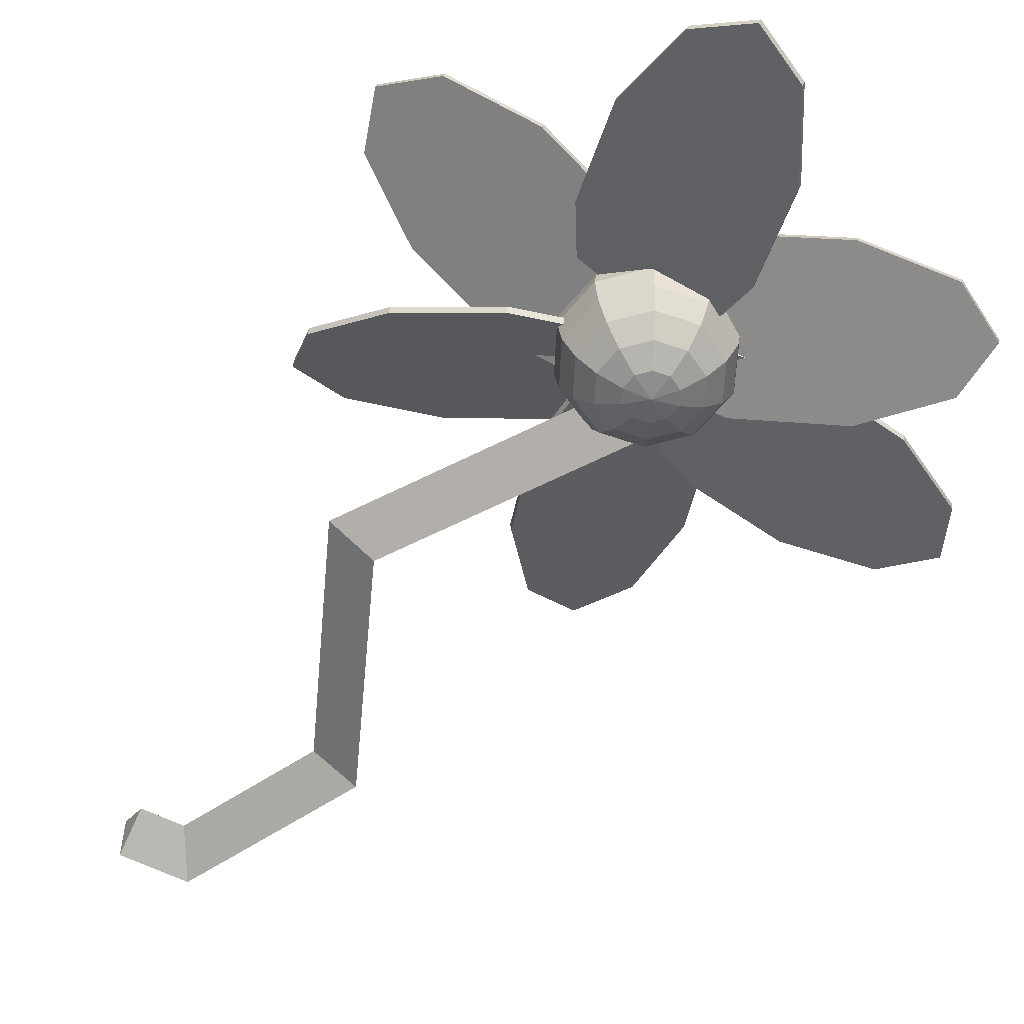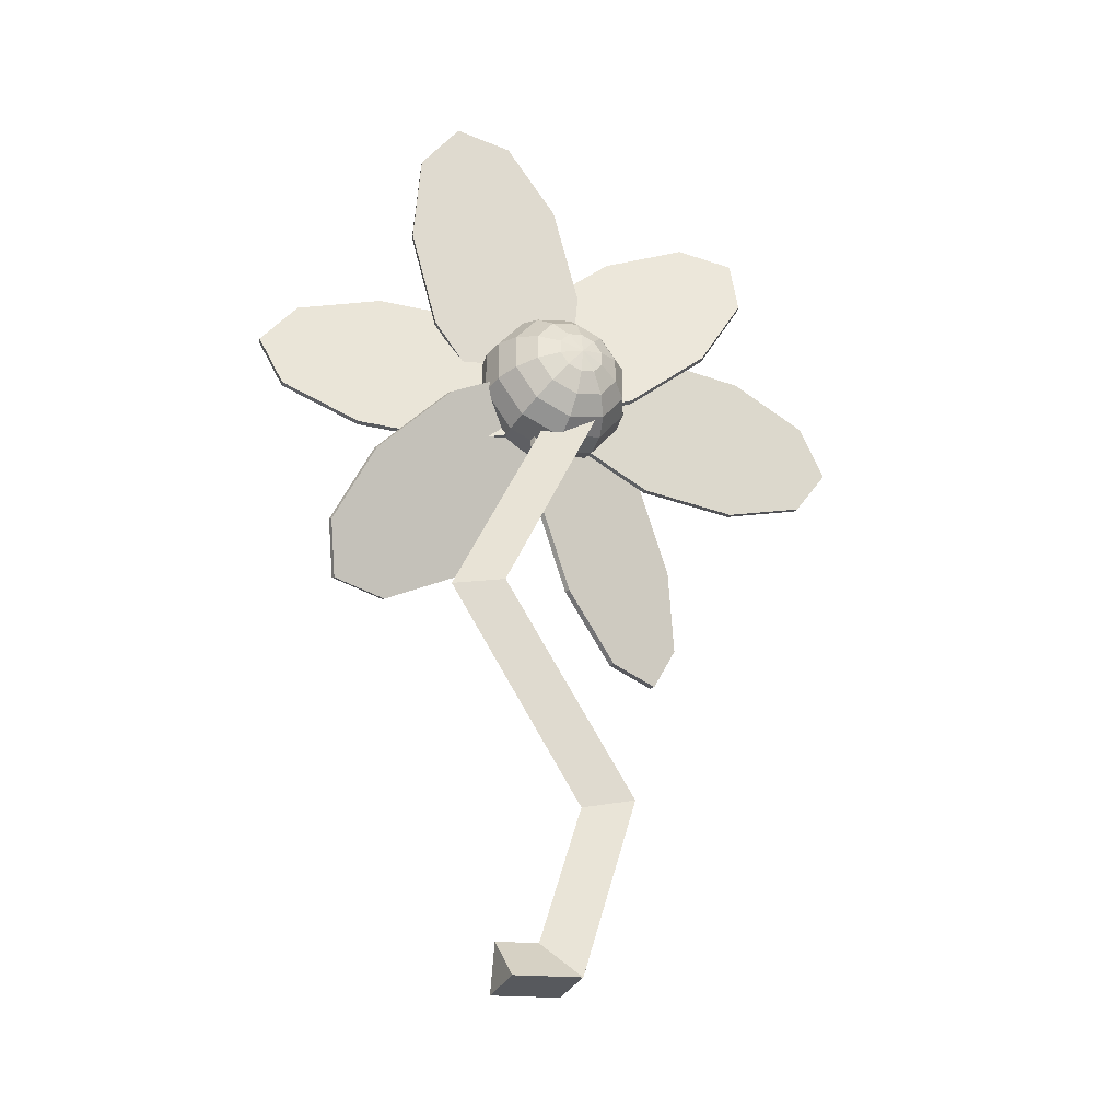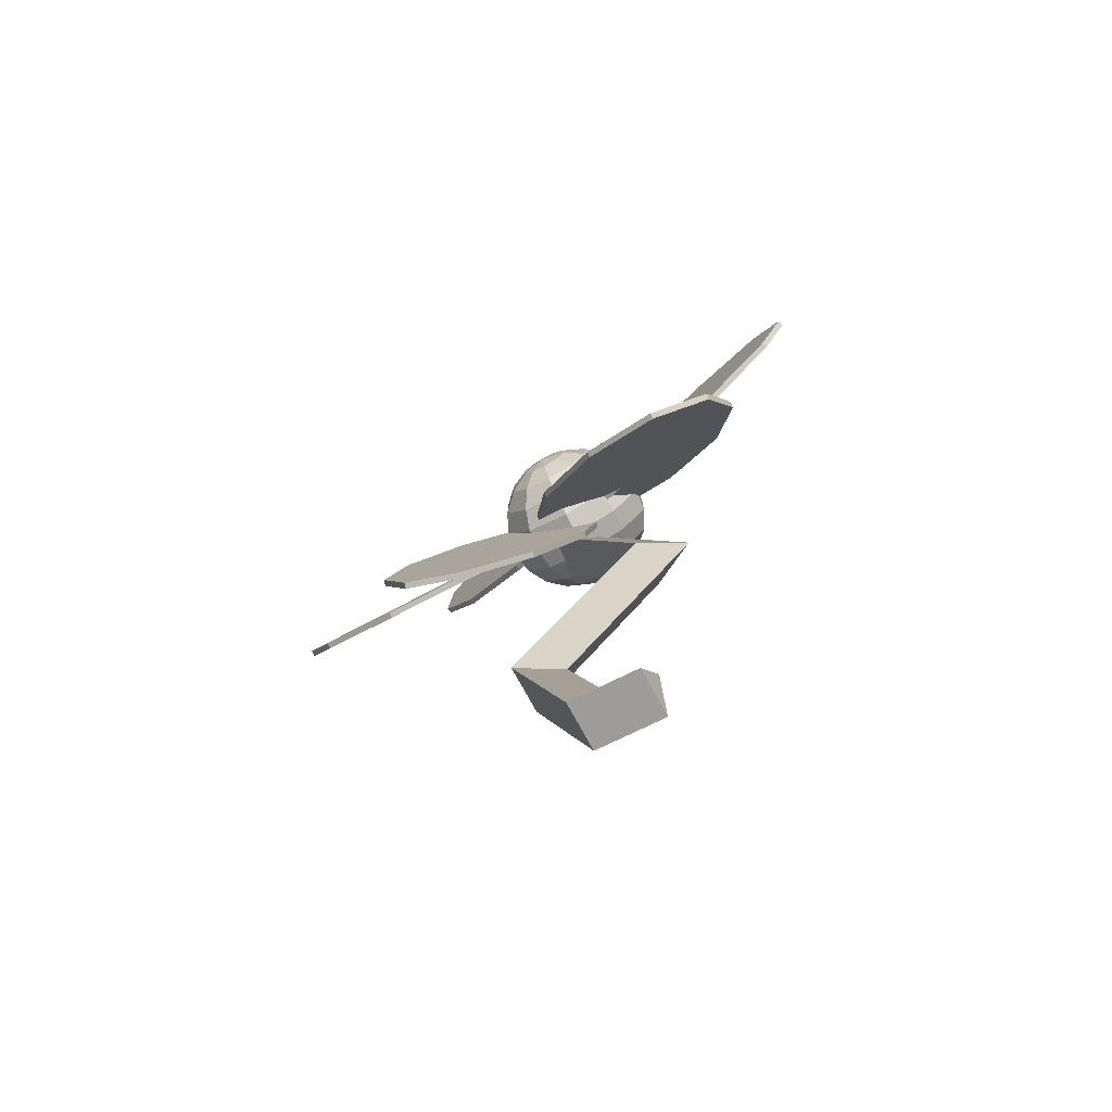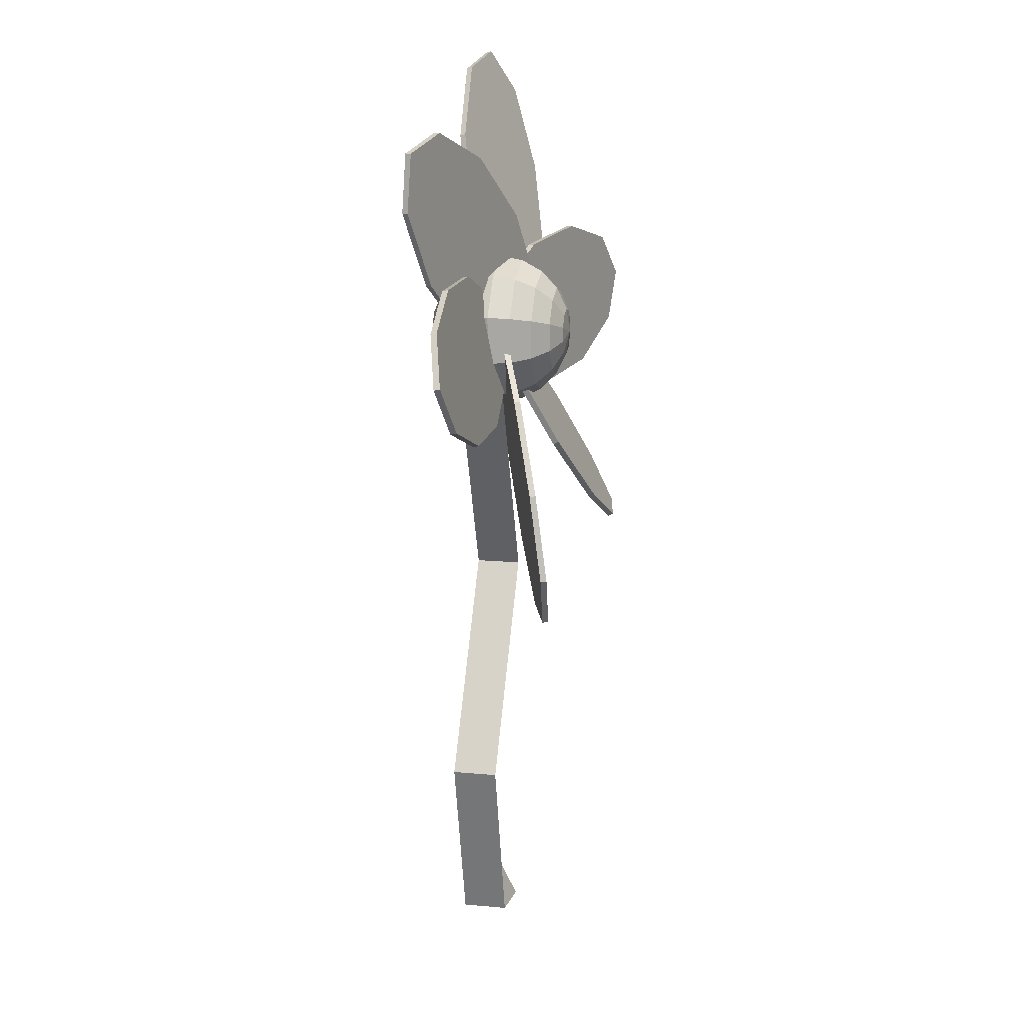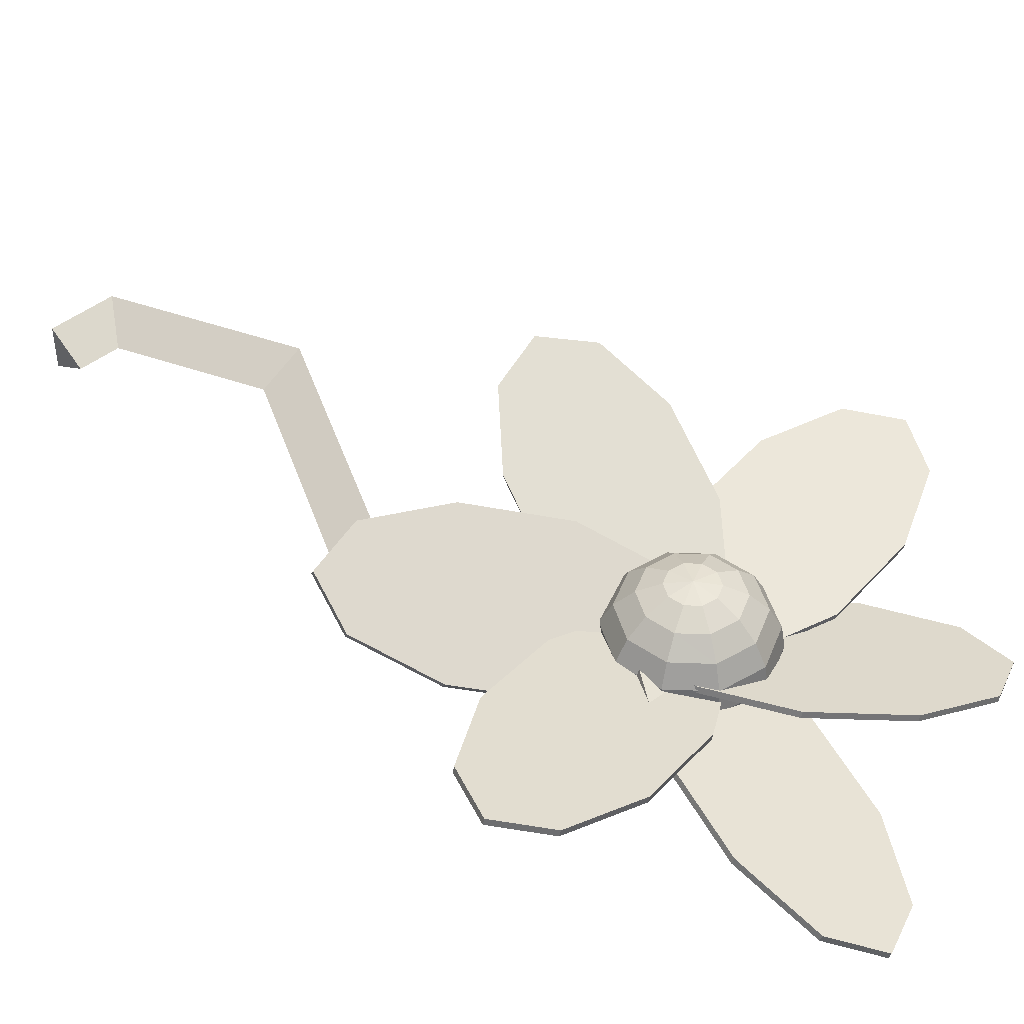
<metadata>
{"format":"obj","ext":"obj","renderer":"f3d","projection":"perspective","resolution":1024,"background":"white","views":[{"elev":-56.2,"azim":141.8,"up":"+Z"},{"elev":-35.0,"azim":154.5,"up":"+Y"},{"elev":-76.4,"azim":28.8,"up":"+Y"},{"elev":14.9,"azim":-78.9,"up":"+Y"},{"elev":45.5,"azim":128.5,"up":"+Z"}]}
</metadata>
<code>
o m975
v 0.3929 0.6817 0.1221
v 0.3411 0.666 0.1059
v 0.3947 0.6816 0.1164
v 0.3429 0.666 0.1002
v 0.2782 0.7871 0.0793
v 0.2764 0.7871 0.08499
v 0.2646 0.6966 0.08169
v 0.2664 0.6965 0.076
v 0.1926 0.7617 0.05875
v 0.1944 0.7617 0.05306
v 0.1526 0.8366 0.04584
v 0.1544 0.8366 0.04015
v 0.1599 0.8926 0.04787
v 0.1617 0.8926 0.04218
v 0.2117 0.9083 0.06409
v 0.2135 0.9083 0.0584
v 0.2882 0.8777 0.08829
v 0.29 0.8777 0.0826
v 0.3602 0.8125 0.1112
v 0.362 0.8125 0.1055
v 0.4002 0.7376 0.1241
v 0.402 0.7376 0.1184
v 0.36 0.6785 0.1155
v 0.3283 0.7207 0.09531
v 0.3614 0.6769 0.1099
v 0.3298 0.7191 0.08974
v 0.4192 0.8251 0.08254
v 0.4178 0.8267 0.08811
v 0.3308 0.8034 0.07238
v 0.3323 0.8018 0.06681
v 0.3666 0.895 0.05546
v 0.368 0.8934 0.04989
v 0.4218 0.9606 0.05101
v 0.4233 0.959 0.04544
v 0.4756 0.975 0.06073
v 0.477 0.9734 0.05516
v 0.5072 0.9328 0.08091
v 0.5087 0.9312 0.07534
v 0.5047 0.8501 0.1038
v 0.5062 0.8485 0.09827
v 0.469 0.7585 0.1208
v 0.4705 0.7569 0.1152
v 0.4137 0.6929 0.1252
v 0.4152 0.6913 0.1196
v 0.3242 0.6876 0.09554
v 0.3505 0.7374 0.09953
v 0.3258 0.6872 0.08979
v 0.3521 0.7371 0.09378
v 0.4814 0.7018 0.1304
v 0.4798 0.7022 0.1362
v 0.4262 0.7738 0.1175
v 0.4277 0.7734 0.1118
v 0.5224 0.7828 0.1426
v 0.5239 0.7825 0.1369
v 0.6023 0.761 0.1653
v 0.6038 0.7607 0.1595
v 0.6354 0.7167 0.1768
v 0.637 0.7164 0.1711
v 0.6091 0.6669 0.1728
v 0.6107 0.6666 0.1671
v 0.5335 0.6305 0.1548
v 0.535 0.6302 0.1491
v 0.4373 0.6215 0.1297
v 0.4388 0.6212 0.124
v 0.3574 0.6433 0.1071
v 0.3589 0.643 0.1013
v 0.348 0.6886 0.09841
v 0.3165 0.6426 0.1082
v 0.3478 0.6874 0.09255
v 0.3164 0.6415 0.1023
v 0.1864 0.6901 0.0961
v 0.1866 0.6913 0.102
v 0.2355 0.6153 0.1156
v 0.2353 0.6142 0.1097
v 0.1357 0.617 0.1178
v 0.1356 0.6158 0.1119
v 0.05539 0.647 0.1139
v 0.05524 0.6459 0.1081
v 0.02515 0.694 0.1055
v 0.025 0.6929 0.09966
v 0.05656 0.7399 0.09573
v 0.05641 0.7388 0.08988
v 0.1376 0.7673 0.08833
v 0.1375 0.7661 0.08248
v 0.2374 0.7656 0.08614
v 0.2372 0.7644 0.08028
v 0.3177 0.7355 0.08998
v 0.3176 0.7344 0.08413
v 0.3739 0.648 0.09347
v 0.3465 0.6977 0.09033
v 0.3721 0.6474 0.08783
v 0.273 0.5594 0.1298
v 0.2749 0.5601 0.1355
v 0.3616 0.5641 0.107
v 0.3598 0.5635 0.1014
v 0.3162 0.4787 0.1314
v 0.3144 0.478 0.1258
v 0.255 0.4243 0.1574
v 0.2532 0.4237 0.1517
v 0.2014 0.4218 0.1749
v 0.1996 0.4212 0.1693
v 0.1758 0.4722 0.1774
v 0.174 0.4715 0.1718
v 0.1881 0.5561 0.1639
v 0.1863 0.5554 0.1583
v 0.2335 0.6415 0.1395
v 0.2317 0.6409 0.1339
v 0.2947 0.6958 0.1136
v 0.2929 0.6952 0.1079
v 0.3484 0.6983 0.09597
v 0.3852 0.6995 0.08901
v 0.3845 0.6967 0.08377
v 0.4327 0.5786 0.1388
v 0.4335 0.5814 0.144
v 0.4592 0.6574 0.1004
v 0.4585 0.6547 0.09518
v 0.5234 0.5863 0.1285
v 0.5226 0.5836 0.1233
v 0.5532 0.5134 0.1625
v 0.5524 0.5106 0.1573
v 0.5373 0.4663 0.1895
v 0.5365 0.4636 0.1842
v 0.4817 0.4633 0.1991
v 0.4809 0.4605 0.1938
v 0.4077 0.5053 0.1877
v 0.4069 0.5025 0.1824
v 0.3435 0.5764 0.1596
v 0.3428 0.5736 0.1544
v 0.3137 0.6494 0.1256
v 0.313 0.6466 0.1203
v 0.3296 0.6964 0.09862
v 0.3289 0.6936 0.09338
v 0.3471 0.6945 0.1706
v 0.3471 0.6708 0.167
v 0.3332 0.6753 0.167
v 0.3245 0.6872 0.167
v 0.3245 0.7019 0.167
v 0.3332 0.7138 0.167
v 0.3471 0.7183 0.167
v 0.3611 0.7138 0.167
v 0.3697 0.7019 0.167
v 0.3697 0.6872 0.167
v 0.3611 0.6753 0.167
v 0.3471 0.6494 0.1566
v 0.3206 0.658 0.1566
v 0.3042 0.6806 0.1567
v 0.3042 0.7085 0.1567
v 0.3206 0.7311 0.1567
v 0.3471 0.7397 0.1567
v 0.3737 0.7311 0.1567
v 0.3901 0.7085 0.1567
v 0.3901 0.6806 0.1567
v 0.3737 0.658 0.1566
v 0.3471 0.6324 0.1405
v 0.3106 0.6443 0.1405
v 0.288 0.6754 0.1405
v 0.288 0.7138 0.1406
v 0.3106 0.7449 0.1406
v 0.3471 0.7568 0.1406
v 0.3837 0.7449 0.1406
v 0.4063 0.7138 0.1406
v 0.4063 0.6754 0.1405
v 0.3837 0.6443 0.1405
v 0.3471 0.6215 0.1202
v 0.3042 0.6355 0.1202
v 0.2776 0.672 0.1202
v 0.2776 0.7172 0.1203
v 0.3042 0.7538 0.1203
v 0.3471 0.7677 0.1204
v 0.3901 0.7538 0.1203
v 0.4167 0.7172 0.1203
v 0.4167 0.672 0.1202
v 0.3901 0.6355 0.1202
v 0.3471 0.6178 0.09769
v 0.302 0.6324 0.09771
v 0.274 0.6709 0.09775
v 0.274 0.7184 0.09781
v 0.302 0.7568 0.09786
v 0.3471 0.7715 0.09788
v 0.3923 0.7568 0.09786
v 0.4203 0.7184 0.09781
v 0.4203 0.6709 0.09775
v 0.3923 0.6324 0.09771
v 0.3471 0.6215 0.0752
v 0.3042 0.6355 0.07522
v 0.2776 0.6721 0.07526
v 0.2776 0.7173 0.07532
v 0.3042 0.7538 0.07536
v 0.3471 0.7678 0.07538
v 0.3901 0.7538 0.07536
v 0.4167 0.7173 0.07532
v 0.4167 0.6721 0.07526
v 0.3901 0.6355 0.07522
v 0.3471 0.6325 0.05493
v 0.3106 0.6444 0.05494
v 0.288 0.6755 0.05498
v 0.288 0.7139 0.05503
v 0.3106 0.745 0.05506
v 0.3471 0.7569 0.05508
v 0.3837 0.745 0.05506
v 0.4063 0.7139 0.05503
v 0.4063 0.6755 0.05498
v 0.3837 0.6444 0.05494
v 0.3471 0.6495 0.03885
v 0.3206 0.6581 0.03886
v 0.3042 0.6807 0.03888
v 0.3042 0.7087 0.03892
v 0.3206 0.7313 0.03894
v 0.3471 0.7399 0.03895
v 0.3737 0.7313 0.03894
v 0.3901 0.7087 0.03892
v 0.3901 0.6807 0.03888
v 0.3737 0.6581 0.03886
v 0.3471 0.671 0.02853
v 0.3332 0.6755 0.02854
v 0.3245 0.6874 0.02855
v 0.3245 0.7021 0.02857
v 0.3332 0.7139 0.02858
v 0.3471 0.7185 0.02859
v 0.3611 0.7139 0.02858
v 0.3697 0.7021 0.02857
v 0.3697 0.6874 0.02855
v 0.3611 0.6755 0.02854
v 0.3471 0.6947 0.025
v 0.3132 0.6506 0.05828
v 0.3493 0.6661 0.08101
v 0.457 0.4164 0.08071
v 0.4126 0.4201 0.05801
v 0.3132 0.6505 0.1037
v 0.4126 0.42 0.1034
v 0.3248 0.2115 0.08046
v 0.282 0.2177 0.05776
v 0.282 0.2177 0.1032
v 0.3659 0.07057 0.08029
v 0.3351 0.0358 0.05755
v 0.3351 0.03575 0.103
v 0.4071 0.06383 0.08028
v 0.4007 0.02505 0.05753
v 0.4007 0.025 0.1029
v 0.3253 0.6557 0.08099
v 0.4028 0.03796 0.08025
f 1 2 3
f 2 4 3
f 5 3 4
f 6 2 1
f 2 7 4
f 7 8 4
f 5 4 8
f 6 7 2
f 7 9 8
f 9 10 8
f 5 8 10
f 6 9 7
f 9 11 10
f 11 12 10
f 5 10 12
f 6 11 9
f 11 13 12
f 13 14 12
f 5 12 14
f 6 13 11
f 13 15 14
f 15 16 14
f 5 14 16
f 6 15 13
f 15 17 16
f 17 18 16
f 5 16 18
f 6 17 15
f 17 19 18
f 19 20 18
f 5 18 20
f 6 19 17
f 19 21 20
f 21 22 20
f 5 20 22
f 6 21 19
f 21 1 22
f 1 3 22
f 5 22 3
f 6 1 21
f 23 24 25
f 24 26 25
f 27 25 26
f 28 24 23
f 24 29 26
f 29 30 26
f 27 26 30
f 28 29 24
f 29 31 30
f 31 32 30
f 27 30 32
f 28 31 29
f 31 33 32
f 33 34 32
f 27 32 34
f 28 33 31
f 33 35 34
f 35 36 34
f 27 34 36
f 28 35 33
f 35 37 36
f 37 38 36
f 27 36 38
f 28 37 35
f 37 39 38
f 39 40 38
f 27 38 40
f 28 39 37
f 39 41 40
f 41 42 40
f 27 40 42
f 28 41 39
f 41 43 42
f 43 44 42
f 27 42 44
f 28 43 41
f 43 23 44
f 23 25 44
f 27 44 25
f 28 23 43
f 45 46 47
f 46 48 47
f 49 47 48
f 50 46 45
f 46 51 48
f 51 52 48
f 49 48 52
f 50 51 46
f 51 53 52
f 53 54 52
f 49 52 54
f 50 53 51
f 53 55 54
f 55 56 54
f 49 54 56
f 50 55 53
f 55 57 56
f 57 58 56
f 49 56 58
f 50 57 55
f 57 59 58
f 59 60 58
f 49 58 60
f 50 59 57
f 59 61 60
f 61 62 60
f 49 60 62
f 50 61 59
f 61 63 62
f 63 64 62
f 49 62 64
f 50 63 61
f 63 65 64
f 65 66 64
f 49 64 66
f 50 65 63
f 65 45 66
f 45 47 66
f 49 66 47
f 50 45 65
f 67 68 69
f 68 70 69
f 71 69 70
f 72 68 67
f 68 73 70
f 73 74 70
f 71 70 74
f 72 73 68
f 73 75 74
f 75 76 74
f 71 74 76
f 72 75 73
f 75 77 76
f 77 78 76
f 71 76 78
f 72 77 75
f 77 79 78
f 79 80 78
f 71 78 80
f 72 79 77
f 79 81 80
f 81 82 80
f 71 80 82
f 72 81 79
f 81 83 82
f 83 84 82
f 71 82 84
f 72 83 81
f 83 85 84
f 85 86 84
f 71 84 86
f 72 85 83
f 85 87 86
f 87 88 86
f 71 86 88
f 72 87 85
f 87 67 88
f 67 69 88
f 71 88 69
f 72 67 87
f 110 89 90
f 89 91 90
f 92 90 91
f 93 89 110
f 89 94 91
f 94 95 91
f 92 91 95
f 93 94 89
f 94 96 95
f 96 97 95
f 92 95 97
f 93 96 94
f 96 98 97
f 98 99 97
f 92 97 99
f 93 98 96
f 98 100 99
f 100 101 99
f 92 99 101
f 93 100 98
f 100 102 101
f 102 103 101
f 92 101 103
f 93 102 100
f 102 104 103
f 104 105 103
f 92 103 105
f 93 104 102
f 104 106 105
f 106 107 105
f 92 105 107
f 93 106 104
f 106 108 107
f 108 109 107
f 92 107 109
f 93 108 106
f 108 110 109
f 110 90 109
f 92 109 90
f 93 110 108
f 131 111 132
f 111 112 132
f 113 132 112
f 114 111 131
f 111 115 112
f 115 116 112
f 113 112 116
f 114 115 111
f 115 117 116
f 117 118 116
f 113 116 118
f 114 117 115
f 117 119 118
f 119 120 118
f 113 118 120
f 114 119 117
f 119 121 120
f 121 122 120
f 113 120 122
f 114 121 119
f 121 123 122
f 123 124 122
f 113 122 124
f 114 123 121
f 123 125 124
f 125 126 124
f 113 124 126
f 114 125 123
f 125 127 126
f 127 128 126
f 113 126 128
f 114 127 125
f 127 129 128
f 129 130 128
f 113 128 130
f 114 129 127
f 129 131 130
f 131 132 130
f 113 130 132
f 114 131 129
f 134 133 135
f 135 133 136
f 136 133 137
f 137 133 138
f 138 133 139
f 139 133 140
f 140 133 141
f 141 133 142
f 142 133 143
f 143 133 134
f 134 135 144
f 144 135 145
f 135 136 145
f 145 136 146
f 136 137 146
f 146 137 147
f 137 138 147
f 147 138 148
f 138 139 148
f 148 139 149
f 139 140 149
f 149 140 150
f 140 141 150
f 150 141 151
f 141 142 151
f 151 142 152
f 142 143 152
f 152 143 153
f 143 134 153
f 153 134 144
f 144 145 154
f 154 145 155
f 145 146 155
f 155 146 156
f 146 147 156
f 156 147 157
f 147 148 157
f 157 148 158
f 148 149 158
f 158 149 159
f 149 150 159
f 159 150 160
f 150 151 160
f 160 151 161
f 151 152 161
f 161 152 162
f 152 153 162
f 162 153 163
f 153 144 163
f 163 144 154
f 154 155 164
f 164 155 165
f 155 156 165
f 165 156 166
f 156 157 166
f 166 157 167
f 157 158 167
f 167 158 168
f 158 159 168
f 168 159 169
f 159 160 169
f 169 160 170
f 160 161 170
f 170 161 171
f 161 162 171
f 171 162 172
f 162 163 172
f 172 163 173
f 163 154 173
f 173 154 164
f 164 165 174
f 174 165 175
f 165 166 175
f 175 166 176
f 166 167 176
f 176 167 177
f 167 168 177
f 177 168 178
f 168 169 178
f 178 169 179
f 169 170 179
f 179 170 180
f 170 171 180
f 180 171 181
f 171 172 181
f 181 172 182
f 172 173 182
f 182 173 183
f 173 164 183
f 183 164 174
f 174 175 184
f 184 175 185
f 175 176 185
f 185 176 186
f 176 177 186
f 186 177 187
f 177 178 187
f 187 178 188
f 178 179 188
f 188 179 189
f 179 180 189
f 189 180 190
f 180 181 190
f 190 181 191
f 181 182 191
f 191 182 192
f 182 183 192
f 192 183 193
f 183 174 193
f 193 174 184
f 184 185 194
f 194 185 195
f 185 186 195
f 195 186 196
f 186 187 196
f 196 187 197
f 187 188 197
f 197 188 198
f 188 189 198
f 198 189 199
f 189 190 199
f 199 190 200
f 190 191 200
f 200 191 201
f 191 192 201
f 201 192 202
f 192 193 202
f 202 193 203
f 193 184 203
f 203 184 194
f 194 195 204
f 204 195 205
f 195 196 205
f 205 196 206
f 196 197 206
f 206 197 207
f 197 198 207
f 207 198 208
f 198 199 208
f 208 199 209
f 199 200 209
f 209 200 210
f 200 201 210
f 210 201 211
f 201 202 211
f 211 202 212
f 202 203 212
f 212 203 213
f 203 194 213
f 213 194 204
f 204 205 214
f 214 205 215
f 205 206 215
f 215 206 216
f 206 207 216
f 216 207 217
f 207 208 217
f 217 208 218
f 208 209 218
f 218 209 219
f 209 210 219
f 219 210 220
f 210 211 220
f 220 211 221
f 211 212 221
f 221 212 222
f 212 213 222
f 222 213 223
f 213 204 223
f 223 204 214
f 214 215 224
f 215 216 224
f 216 217 224
f 217 218 224
f 218 219 224
f 219 220 224
f 220 221 224
f 221 222 224
f 222 223 224
f 223 214 224
f 226 227 225
f 228 225 227
f 225 228 229
f 230 229 228
f 229 230 226
f 227 226 230
f 227 231 228
f 232 228 231
f 228 232 230
f 233 230 232
f 230 233 227
f 231 227 233
f 231 234 232
f 235 232 234
f 232 235 233
f 236 233 235
f 233 236 231
f 234 231 236
f 234 237 235
f 238 235 237
f 235 238 236
f 239 236 238
f 236 239 234
f 237 234 239
f 226 225 240
f 229 240 225
f 229 226 240
f 237 239 241
f 238 241 239
f 238 237 241

</code>
